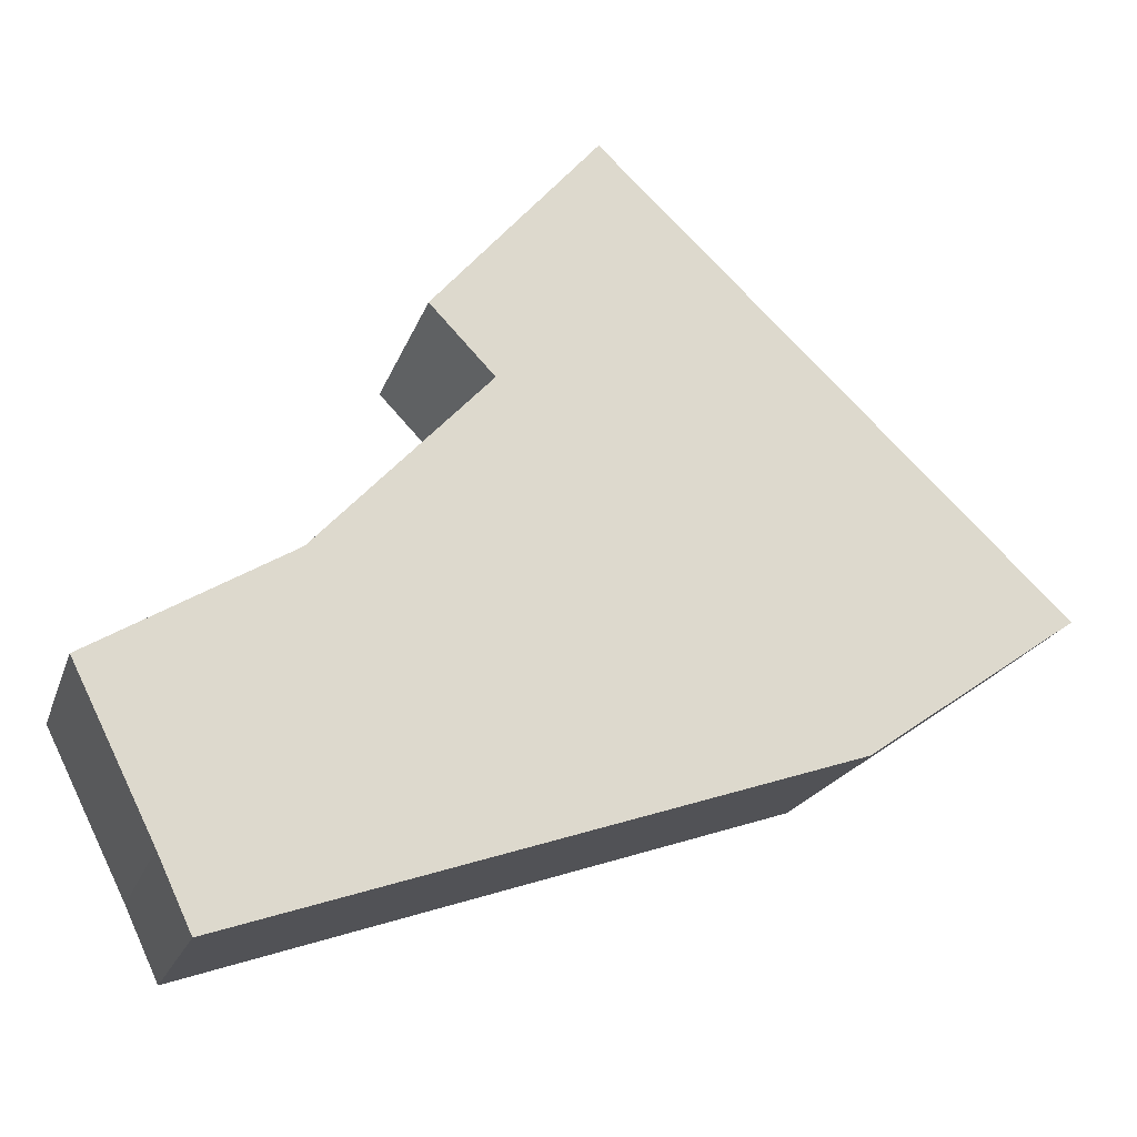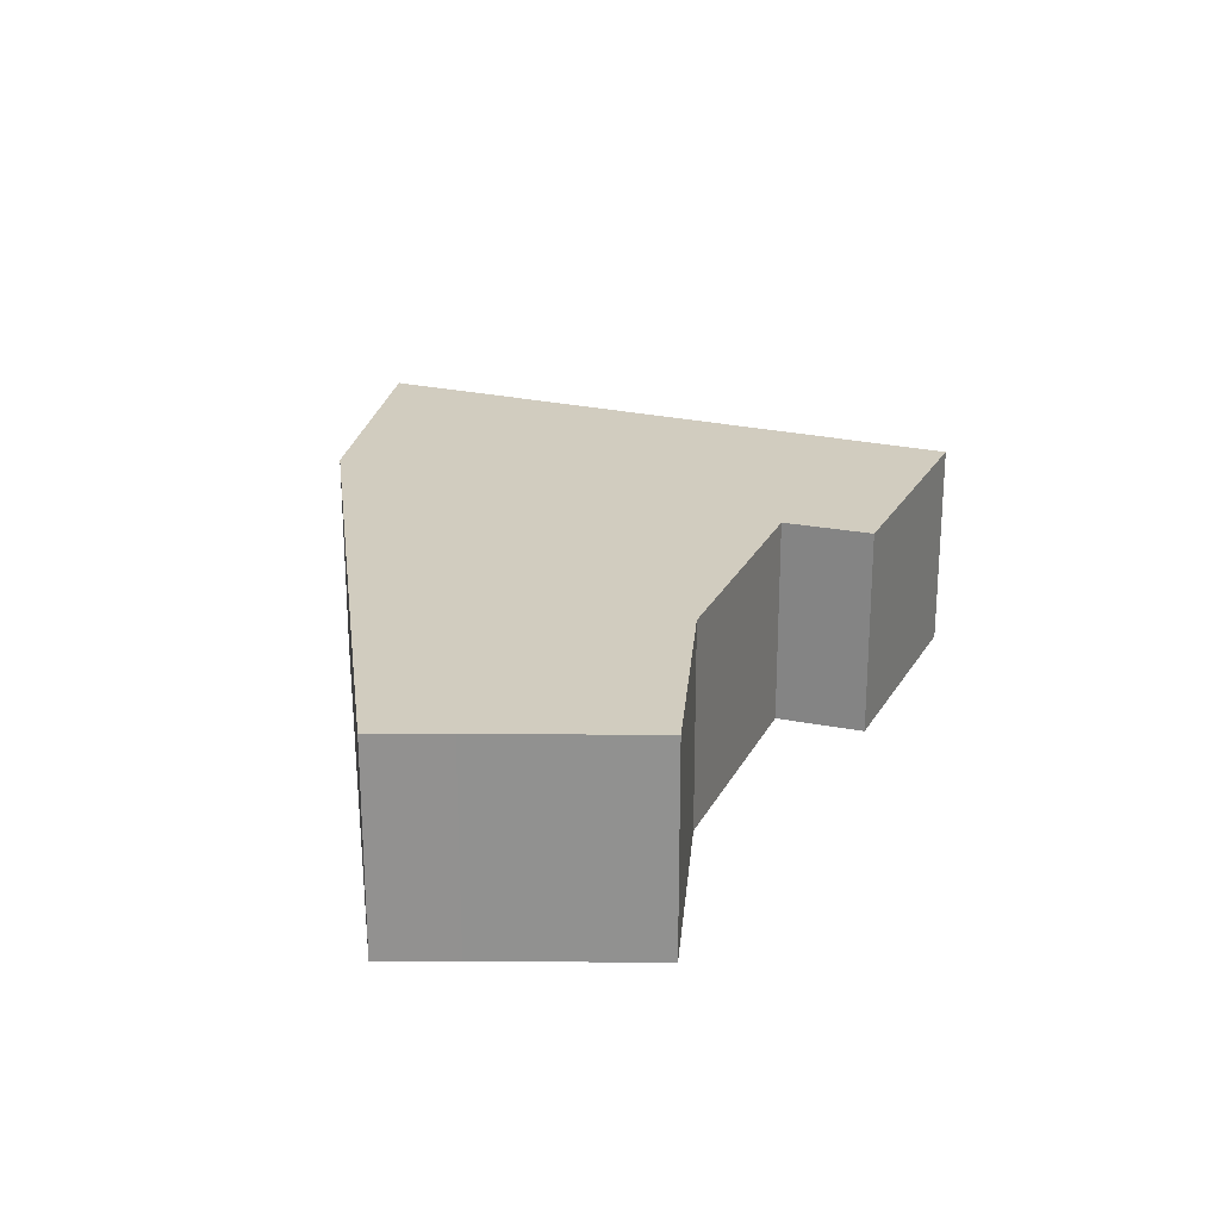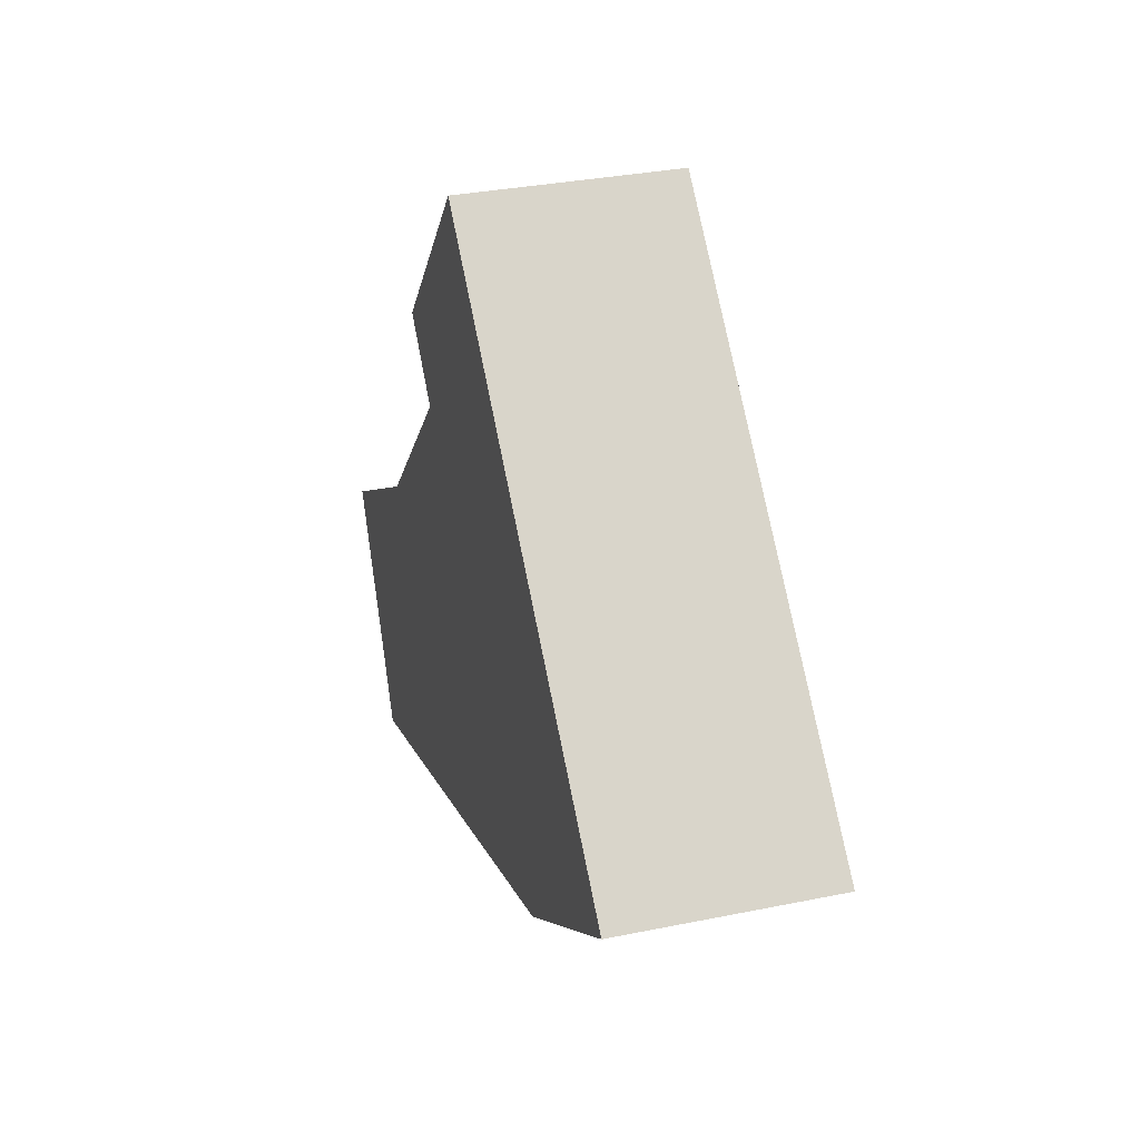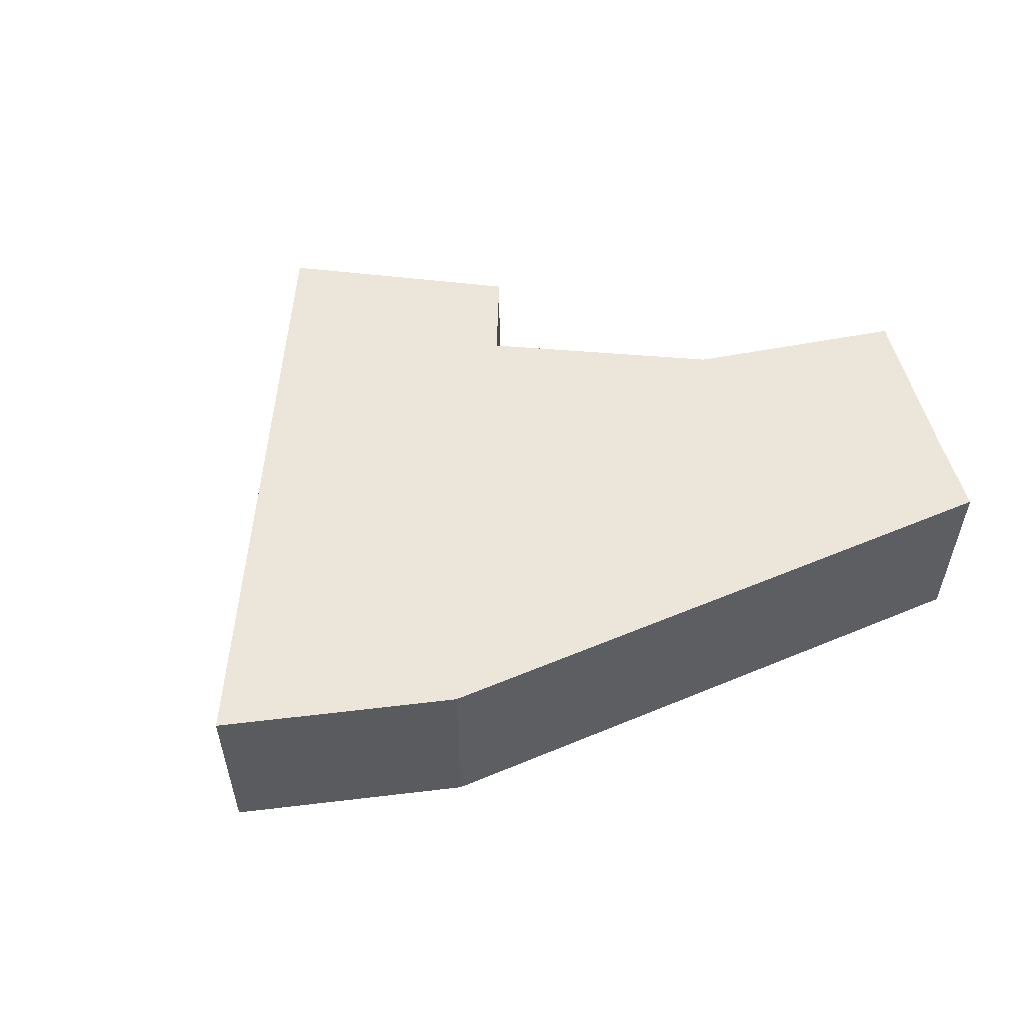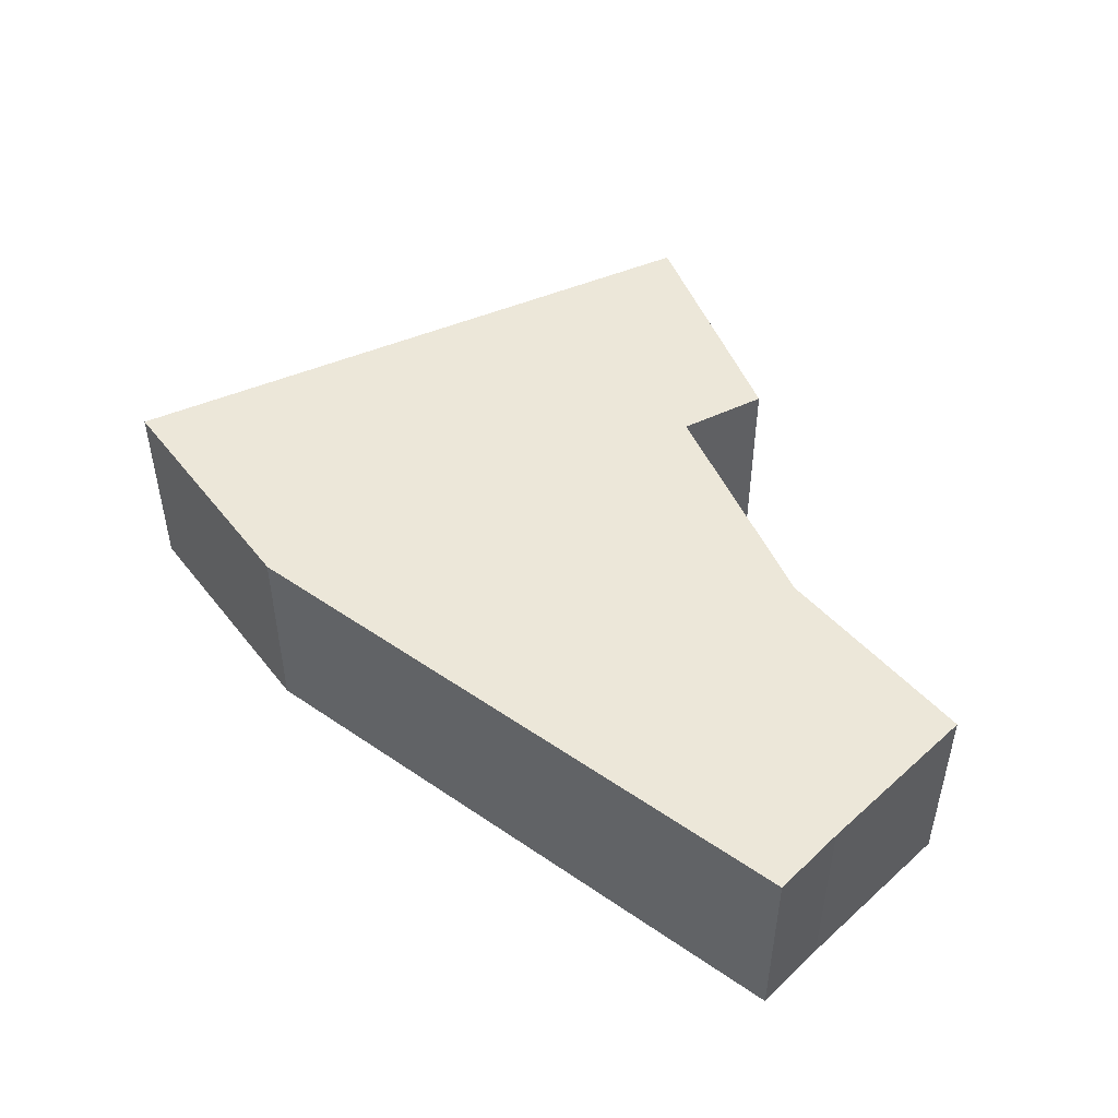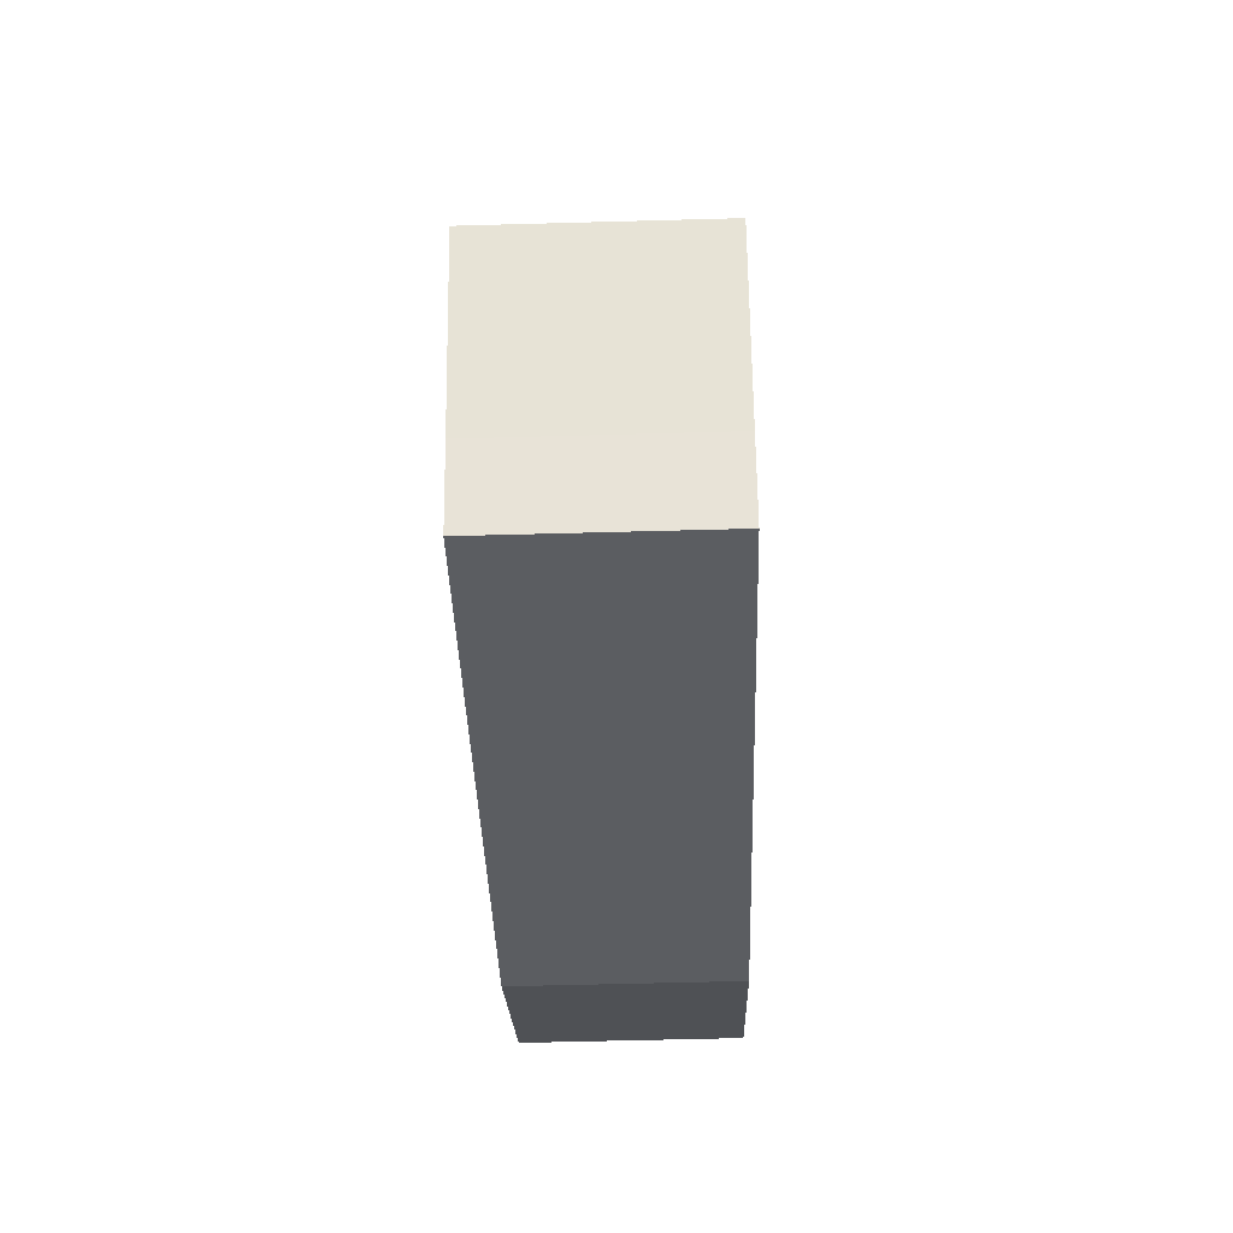
<metadata>
{"format":"obj","ext":"obj","renderer":"f3d","projection":"perspective","resolution":1024,"background":"white","views":[{"elev":-20.1,"azim":-16.1,"up":"+Z"},{"elev":24.0,"azim":-115.7,"up":"+Y"},{"elev":32.3,"azim":74.0,"up":"+Z"},{"elev":56.3,"azim":137.9,"up":"+Y"},{"elev":50.0,"azim":-161.3,"up":"+Y"},{"elev":-54.6,"azim":-88.3,"up":"+Z"}]}
</metadata>
<code>
v  0.864 2.29 -1.731
v  7.669 2.29 -0.34
v  1.222 2.29 -2.493
v  0 2.29 1.402e-16
v  2.074 2.29 1.239
v  9.919 2.29 1.232
v  3.891 2.29 3.189
v  4.95 2.29 5.915
v  3.206 2.29 3.902
v  3.206 -2.389e-16 3.902
v  4.95 -3.622e-16 5.915
v  0 0 0
v  2.074 -7.587e-17 1.239
v  3.891 -1.953e-16 3.189
v  9.919 -7.544e-17 1.232
v  7.669 2.082e-17 -0.34
v  1.222 1.527e-16 -2.493
v  0.864 1.06e-16 -1.731
g defaultobject
f 1 2 3
f 2 1 4
f 2 4 5
f 2 5 6
f 6 5 7
f 6 7 8
f 8 7 9
f 10 8 9
f 8 10 11
f 12 5 4
f 5 12 13
f 13 7 5
f 7 13 14
f 11 6 8
f 6 11 15
f 15 2 6
f 2 15 16
f 16 3 2
f 3 16 17
f 17 1 3
f 1 17 18
f 18 4 1
f 4 18 12
f 14 9 7
f 9 14 10
f 11 16 15
f 16 11 14
f 16 14 17
f 17 14 18
f 18 14 13
f 14 11 10
f 12 18 13

</code>
